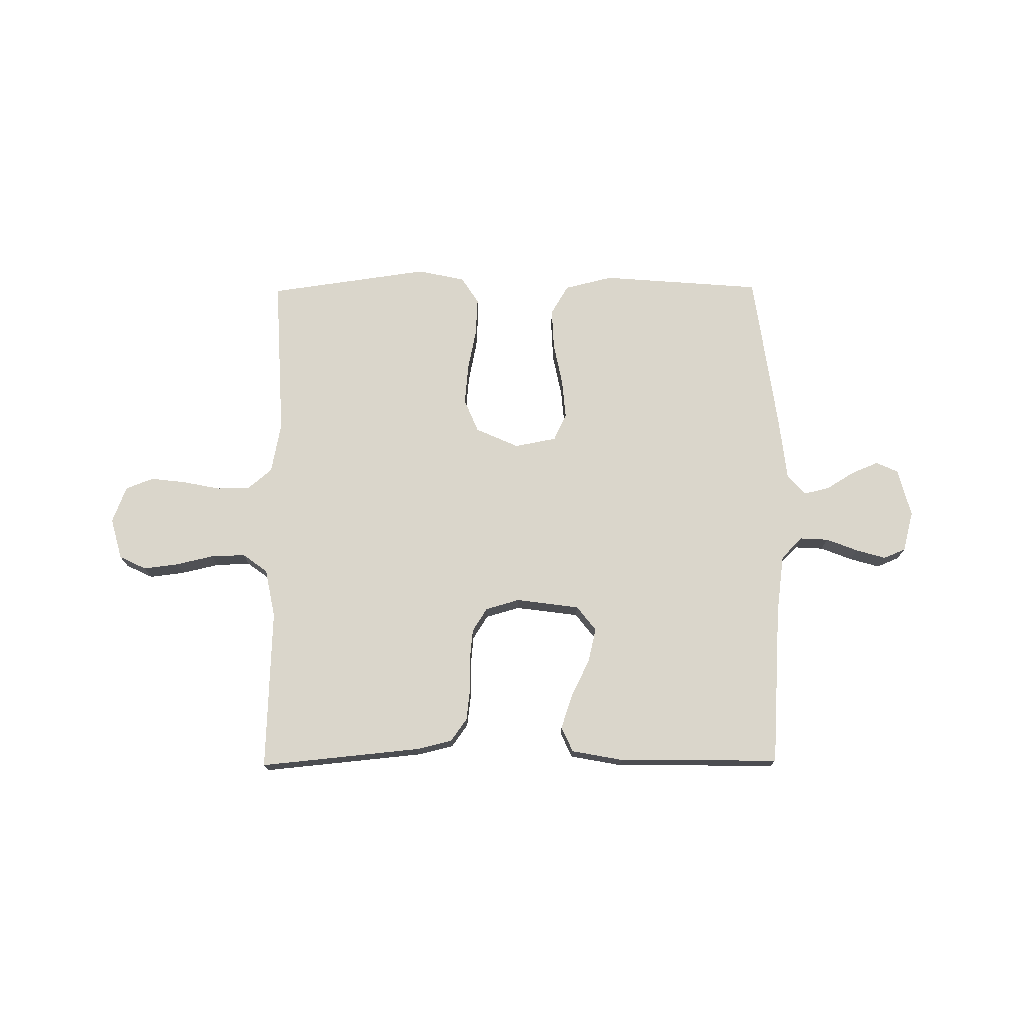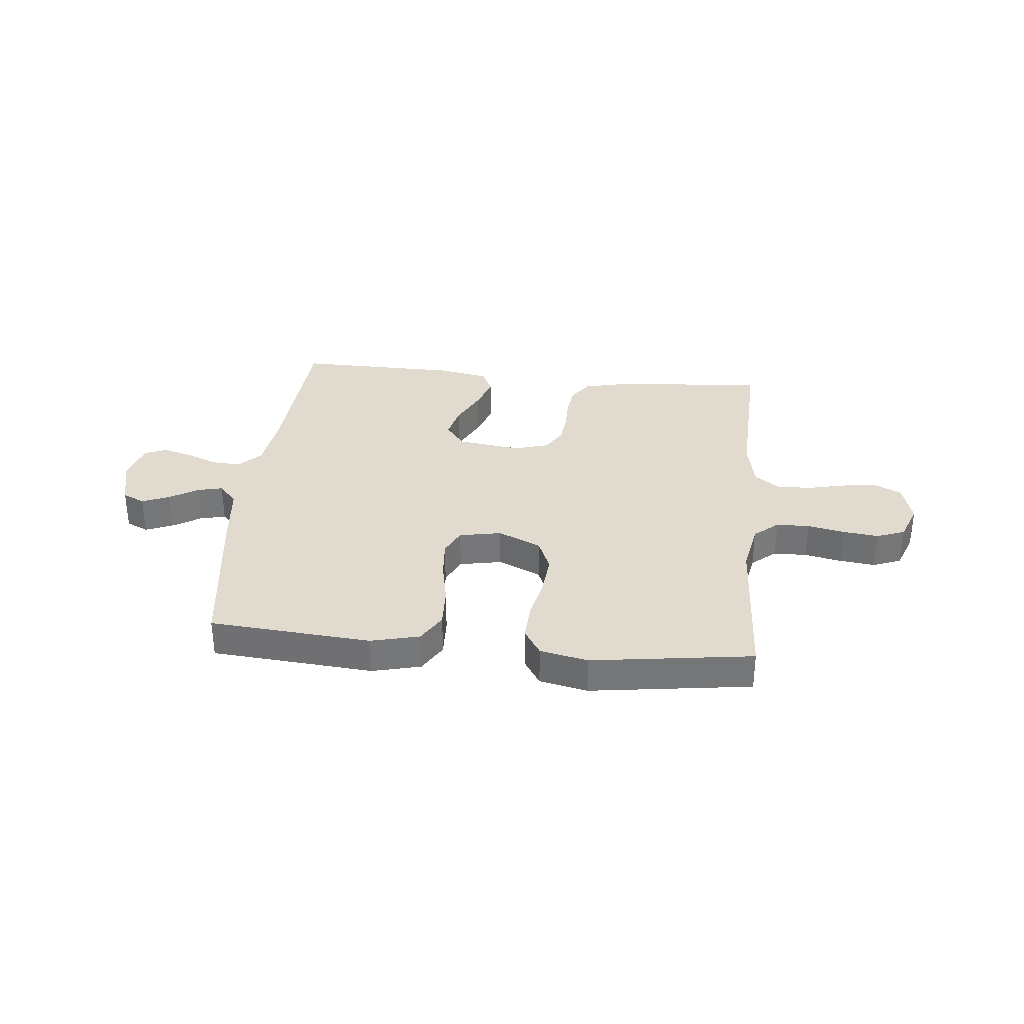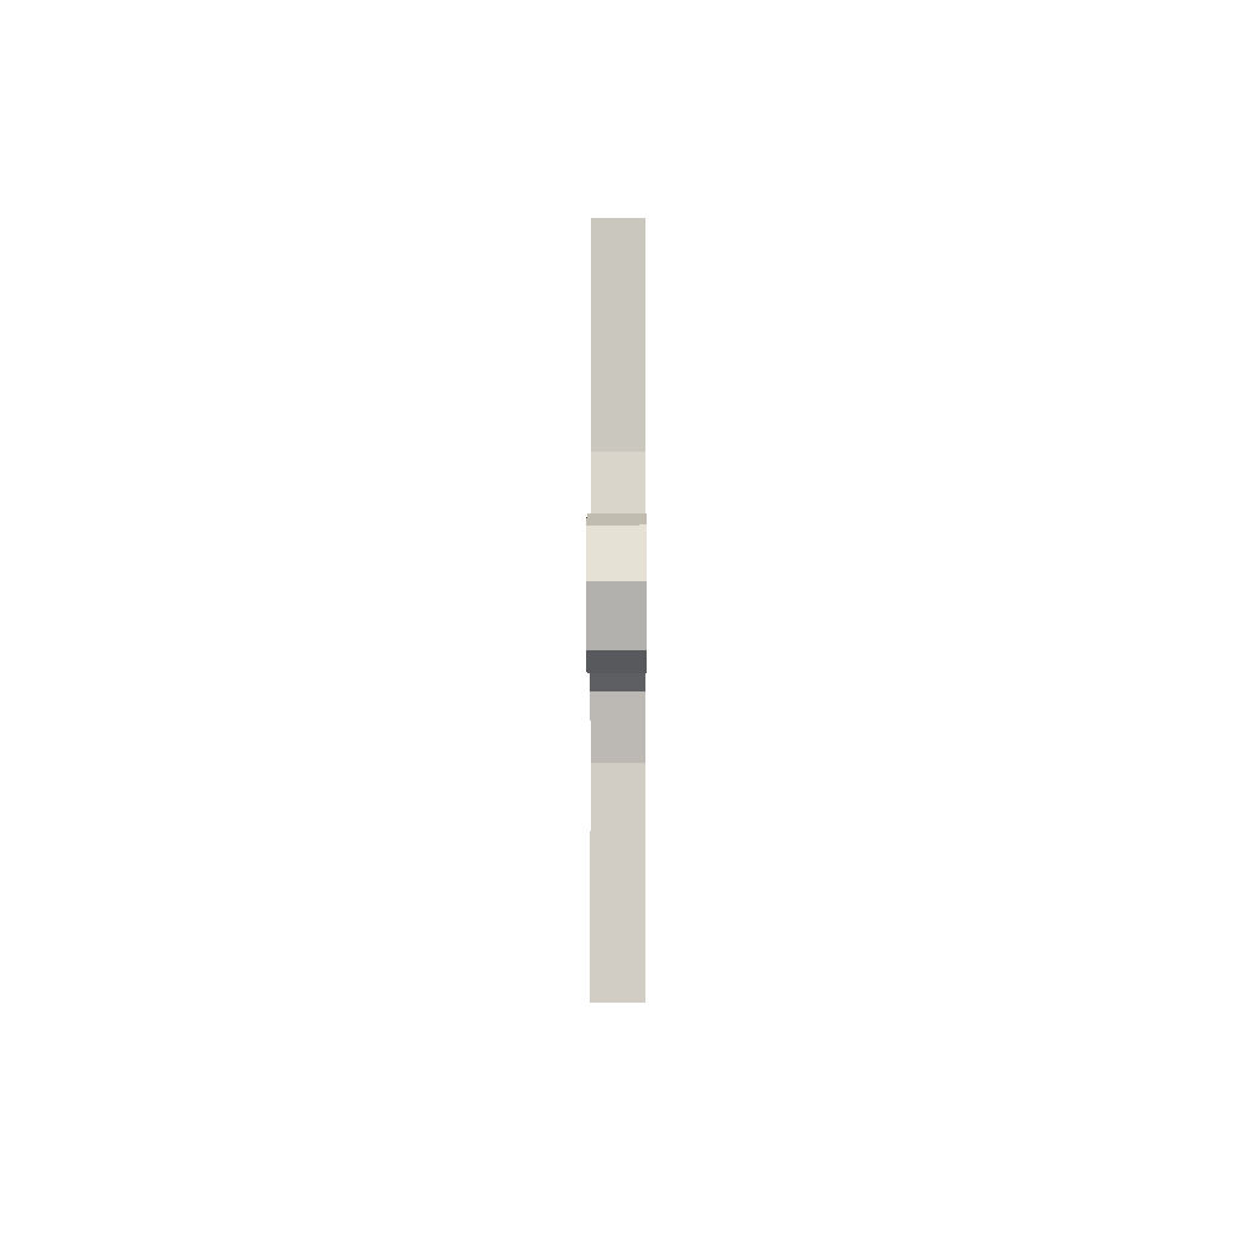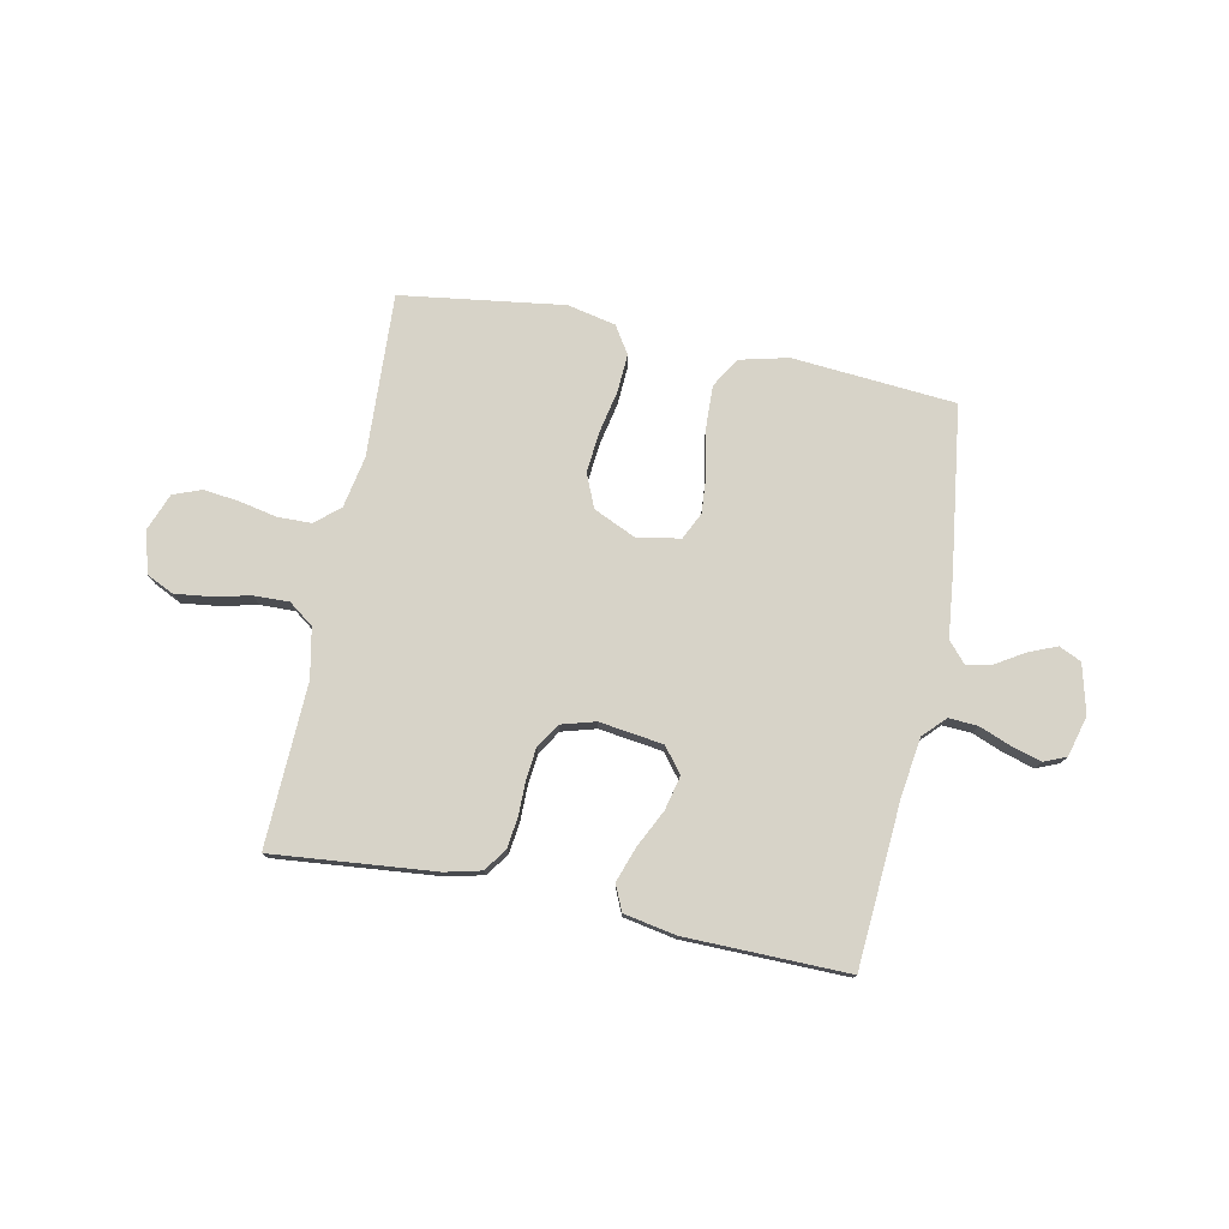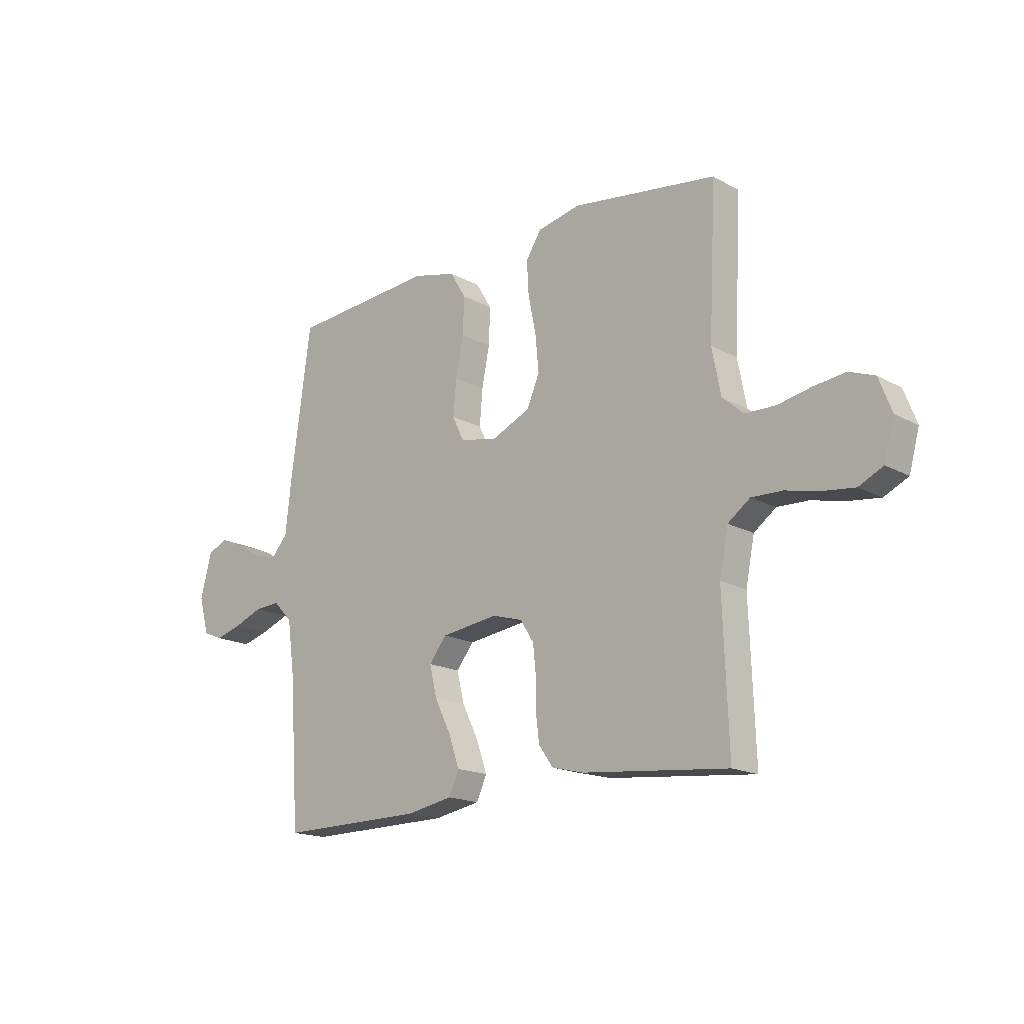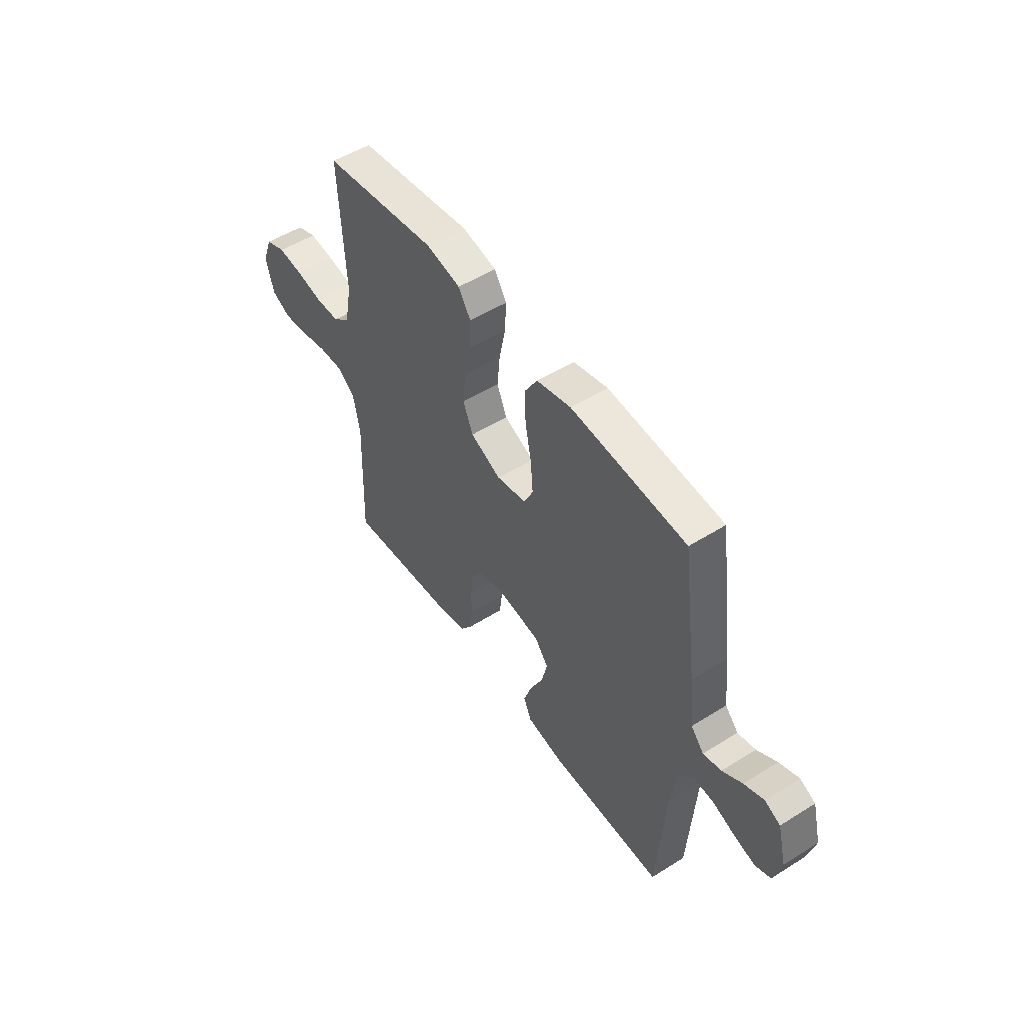
<metadata>
{"format":"obj","ext":"obj","renderer":"f3d","projection":"perspective","resolution":1024,"background":"white","views":[{"elev":73.9,"azim":179.5,"up":"+Y"},{"elev":33.4,"azim":5.7,"up":"+Y"},{"elev":-4.6,"azim":90.3,"up":"+Z"},{"elev":77.0,"azim":-168.5,"up":"+Y"},{"elev":-17.0,"azim":42.5,"up":"+Z"},{"elev":51.7,"azim":-124.2,"up":"+Z"}]}
</metadata>
<code>
v -0.5 0.07 -0.5
v -0.52 0.07 -0.2
v -0.535 0.07 -0.09
v -0.574 0.07 -0.05
v -0.627 0.07 -0.053
v -0.686 0.07 -0.076
v -0.741 0.07 -0.092
v -0.782 0.07 -0.075
v -0.802 0.07 0
v -0.779 0.07 0.09
v -0.738 0.07 0.109
v -0.687 0.07 0.088
v -0.635 0.07 0.056
v -0.588 0.07 0.045
v -0.554 0.07 0.083
v -0.541 0.07 0.2
v -0.5 0.07 0.5
v -0.2 0.07 0.524
v -0.11 0.07 0.502
v -0.077 0.07 0.447
v -0.08 0.07 0.371
v -0.096 0.07 0.29
v -0.102 0.07 0.217
v -0.078 0.07 0.167
v 0 0.07 0.152
v 0.08 0.07 0.188
v 0.106 0.07 0.25
v 0.099 0.07 0.325
v 0.083 0.07 0.403
v 0.079 0.07 0.473
v 0.111 0.07 0.523
v 0.2 0.07 0.542
v 0.5 0.07 0.5
v 0.485 0.07 0.2
v 0.503 0.07 0.105
v 0.548 0.07 0.067
v 0.61 0.07 0.066
v 0.679 0.07 0.08
v 0.745 0.07 0.088
v 0.797 0.07 0.068
v 0.823 0.07 0
v 0.802 0.07 -0.077
v 0.752 0.07 -0.101
v 0.687 0.07 -0.093
v 0.617 0.07 -0.077
v 0.553 0.07 -0.075
v 0.507 0.07 -0.109
v 0.489 0.07 -0.2
v 0.5 0.07 -0.5
v 0.2 0.07 -0.471
v 0.134 0.07 -0.455
v 0.104 0.07 -0.413
v 0.097 0.07 -0.356
v 0.097 0.07 -0.293
v 0.091 0.07 -0.235
v 0.063 0.07 -0.191
v 0 0.07 -0.173
v -0.118 0.07 -0.189
v -0.154 0.07 -0.235
v -0.139 0.07 -0.298
v -0.105 0.07 -0.367
v -0.083 0.07 -0.431
v -0.104 0.07 -0.478
v -0.2 0.07 -0.496
v -0.5 0 -0.5
v -0.52 0 -0.2
v -0.535 0 -0.09
v -0.574 0 -0.05
v -0.627 0 -0.053
v -0.686 0 -0.076
v -0.741 0 -0.092
v -0.782 0 -0.075
v -0.802 0 0
v -0.779 0 0.09
v -0.738 0 0.109
v -0.687 0 0.088
v -0.635 0 0.056
v -0.588 0 0.045
v -0.554 0 0.083
v -0.541 0 0.2
v -0.5 0 0.5
v -0.2 0 0.524
v -0.11 0 0.502
v -0.077 0 0.447
v -0.08 0 0.371
v -0.096 0 0.29
v -0.102 0 0.217
v -0.078 0 0.167
v 0 0 0.152
v 0.08 0 0.188
v 0.106 0 0.25
v 0.099 0 0.325
v 0.083 0 0.403
v 0.079 0 0.473
v 0.111 0 0.523
v 0.2 0 0.542
v 0.5 0 0.5
v 0.485 0 0.2
v 0.503 0 0.105
v 0.548 0 0.067
v 0.61 0 0.066
v 0.679 0 0.08
v 0.745 0 0.088
v 0.797 0 0.068
v 0.823 0 0
v 0.802 0 -0.077
v 0.752 0 -0.101
v 0.687 0 -0.093
v 0.617 0 -0.077
v 0.553 0 -0.075
v 0.507 0 -0.109
v 0.489 0 -0.2
v 0.5 0 -0.5
v 0.2 0 -0.471
v 0.134 0 -0.455
v 0.104 0 -0.413
v 0.097 0 -0.356
v 0.097 0 -0.293
v 0.091 0 -0.235
v 0.063 0 -0.191
v 0 0 -0.173
v -0.118 0 -0.189
v -0.154 0 -0.235
v -0.139 0 -0.298
v -0.105 0 -0.367
v -0.083 0 -0.431
v -0.104 0 -0.478
v -0.2 0 -0.496
f 64 1 2
f 63 64 2
f 62 63 2
f 61 62 2
f 60 61 2
f 59 60 2 3
f 58 59 3 4
f 57 58 4
f 52 53 54
f 51 52 54
f 50 51 54
f 49 50 54
f 48 49 54
f 47 48 54 55
f 46 47 55 56
f 43 44 45
f 42 43 45
f 41 42 45
f 40 41 45
f 39 40 45
f 38 39 45
f 37 38 45
f 36 37 45 46
f 46 56 57
f 36 46 57
f 35 36 57
f 32 33 34
f 31 32 34
f 30 31 34
f 29 30 34
f 28 29 34
f 27 28 34 35
f 20 21 22
f 19 20 22
f 18 19 22
f 17 18 22
f 16 17 22
f 15 16 22
f 14 15 22 23
f 11 12 13
f 10 11 13
f 9 10 13
f 8 9 13
f 7 8 13
f 6 7 13
f 5 6 13
f 4 5 13 14
f 14 23 24
f 4 14 24
f 57 4 24
f 26 27 35 57
f 57 24 25
f 25 26 57
f 66 65 128
f 66 128 127
f 66 127 126
f 66 126 125
f 66 125 124
f 67 66 124 123
f 68 67 123 122
f 68 122 121
f 118 117 116
f 118 116 115
f 118 115 114
f 118 114 113
f 118 113 112
f 119 118 112 111
f 120 119 111 110
f 109 108 107
f 109 107 106
f 109 106 105
f 109 105 104
f 109 104 103
f 109 103 102
f 109 102 101
f 110 109 101 100
f 121 120 110
f 121 110 100
f 121 100 99
f 98 97 96
f 98 96 95
f 98 95 94
f 98 94 93
f 98 93 92
f 99 98 92 91
f 86 85 84
f 86 84 83
f 86 83 82
f 86 82 81
f 86 81 80
f 86 80 79
f 87 86 79 78
f 77 76 75
f 77 75 74
f 77 74 73
f 77 73 72
f 77 72 71
f 77 71 70
f 77 70 69
f 78 77 69 68
f 88 87 78
f 88 78 68
f 88 68 121
f 121 99 91 90
f 89 88 121
f 121 90 89
f 1 65 66 2
f 2 66 67 3
f 3 67 68 4
f 4 68 69 5
f 5 69 70 6
f 6 70 71 7
f 7 71 72 8
f 8 72 73 9
f 9 73 74 10
f 10 74 75 11
f 11 75 76 12
f 12 76 77 13
f 13 77 78 14
f 14 78 79 15
f 15 79 80 16
f 16 80 81 17
f 17 81 82 18
f 18 82 83 19
f 19 83 84 20
f 20 84 85 21
f 21 85 86 22
f 22 86 87 23
f 23 87 88 24
f 24 88 89 25
f 25 89 90 26
f 26 90 91 27
f 27 91 92 28
f 28 92 93 29
f 29 93 94 30
f 30 94 95 31
f 31 95 96 32
f 32 96 97 33
f 33 97 98 34
f 34 98 99 35
f 35 99 100 36
f 36 100 101 37
f 37 101 102 38
f 38 102 103 39
f 39 103 104 40
f 40 104 105 41
f 41 105 106 42
f 42 106 107 43
f 43 107 108 44
f 44 108 109 45
f 45 109 110 46
f 46 110 111 47
f 47 111 112 48
f 48 112 113 49
f 49 113 114 50
f 50 114 115 51
f 51 115 116 52
f 52 116 117 53
f 53 117 118 54
f 54 118 119 55
f 55 119 120 56
f 56 120 121 57
f 57 121 122 58
f 58 122 123 59
f 59 123 124 60
f 60 124 125 61
f 61 125 126 62
f 62 126 127 63
f 63 127 128 64
f 64 128 65 1

</code>
